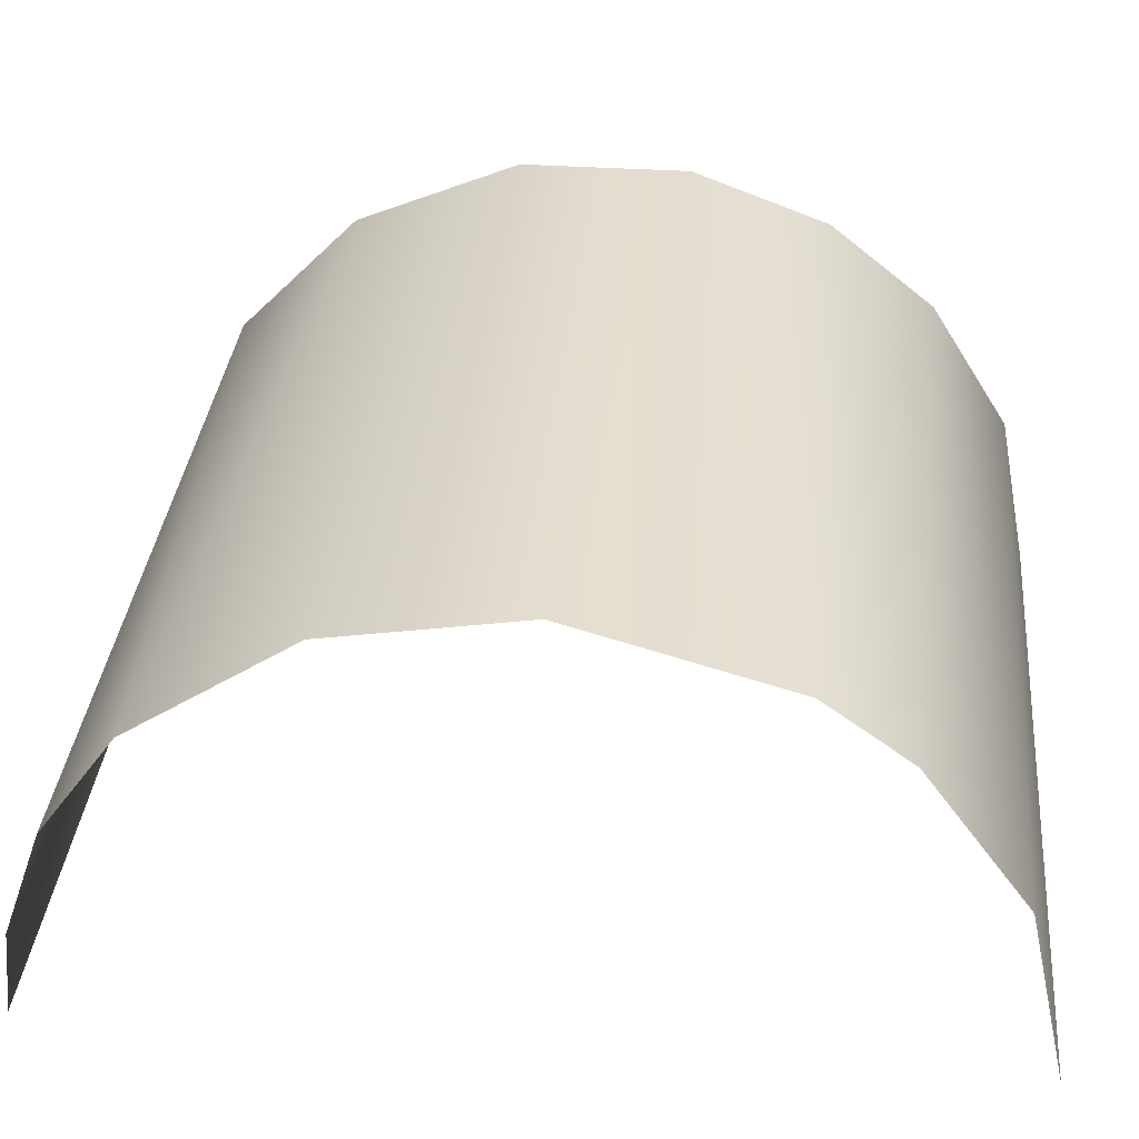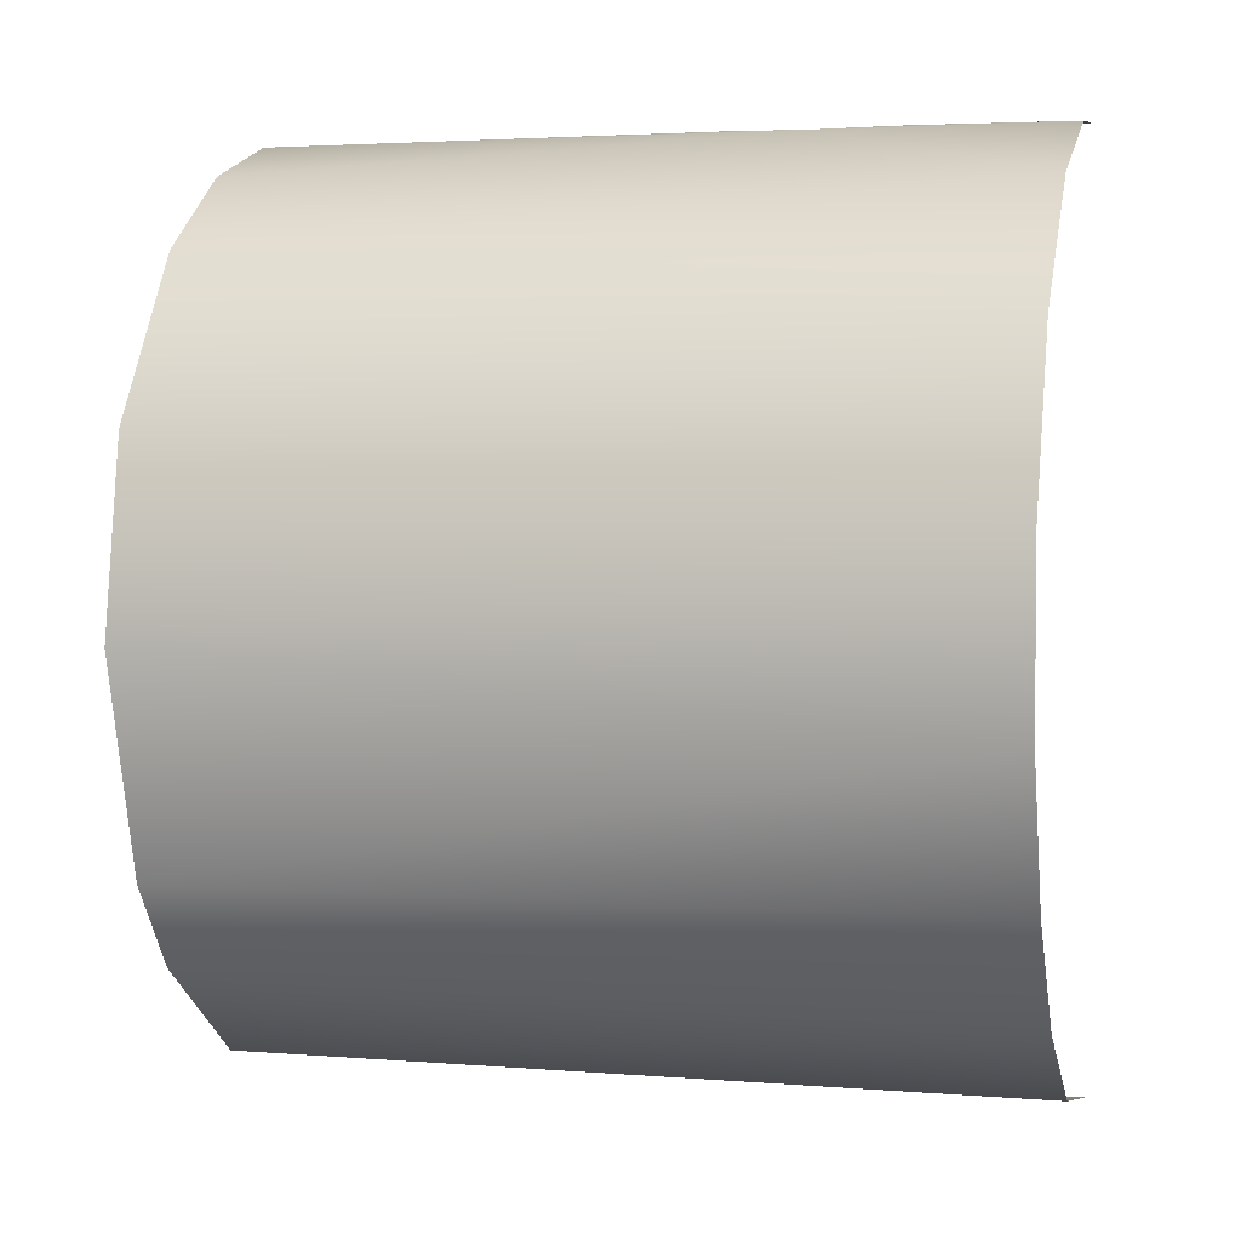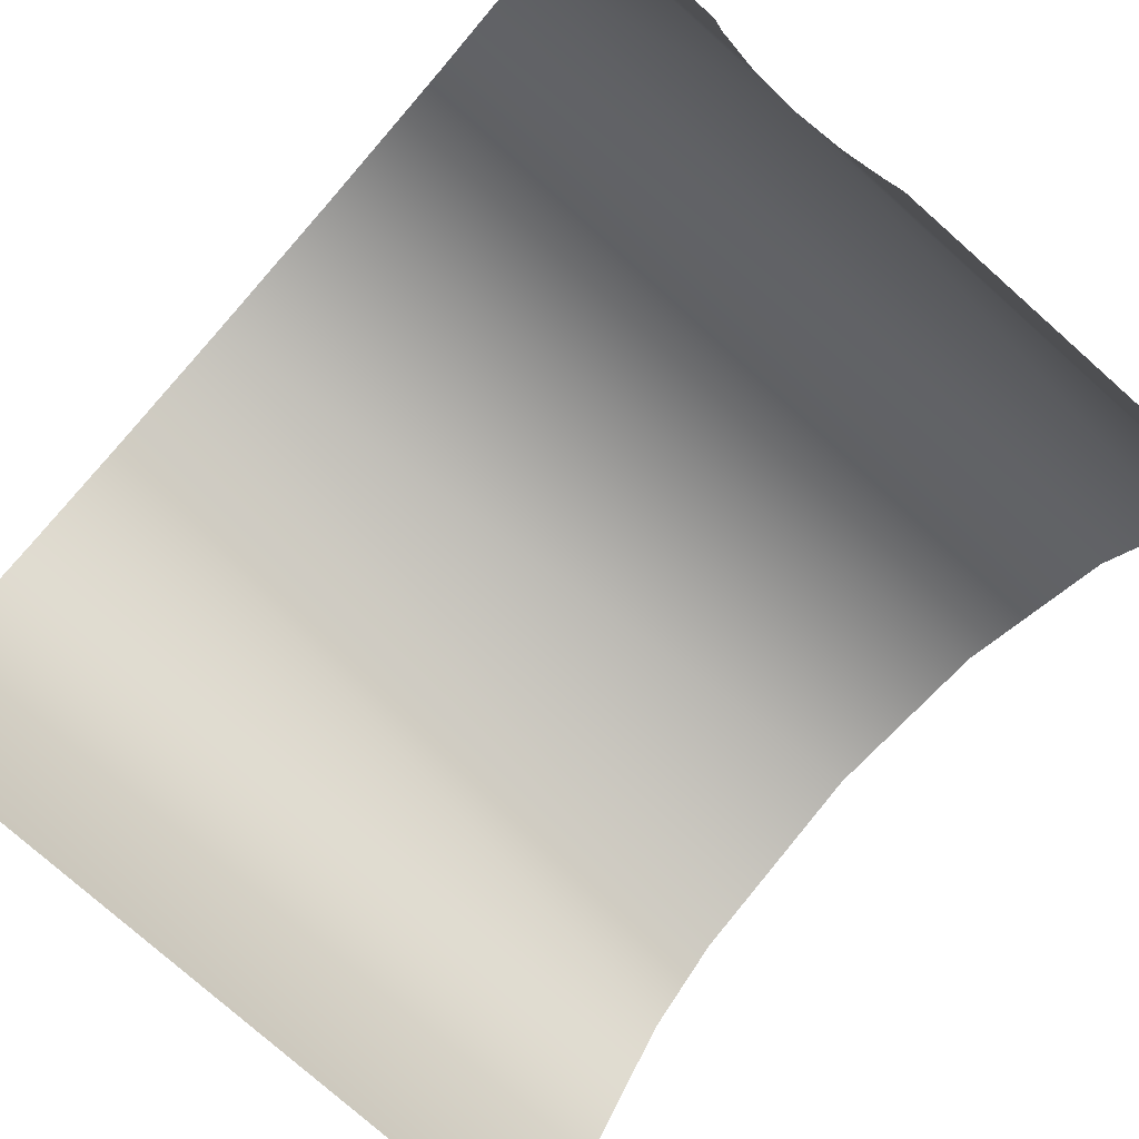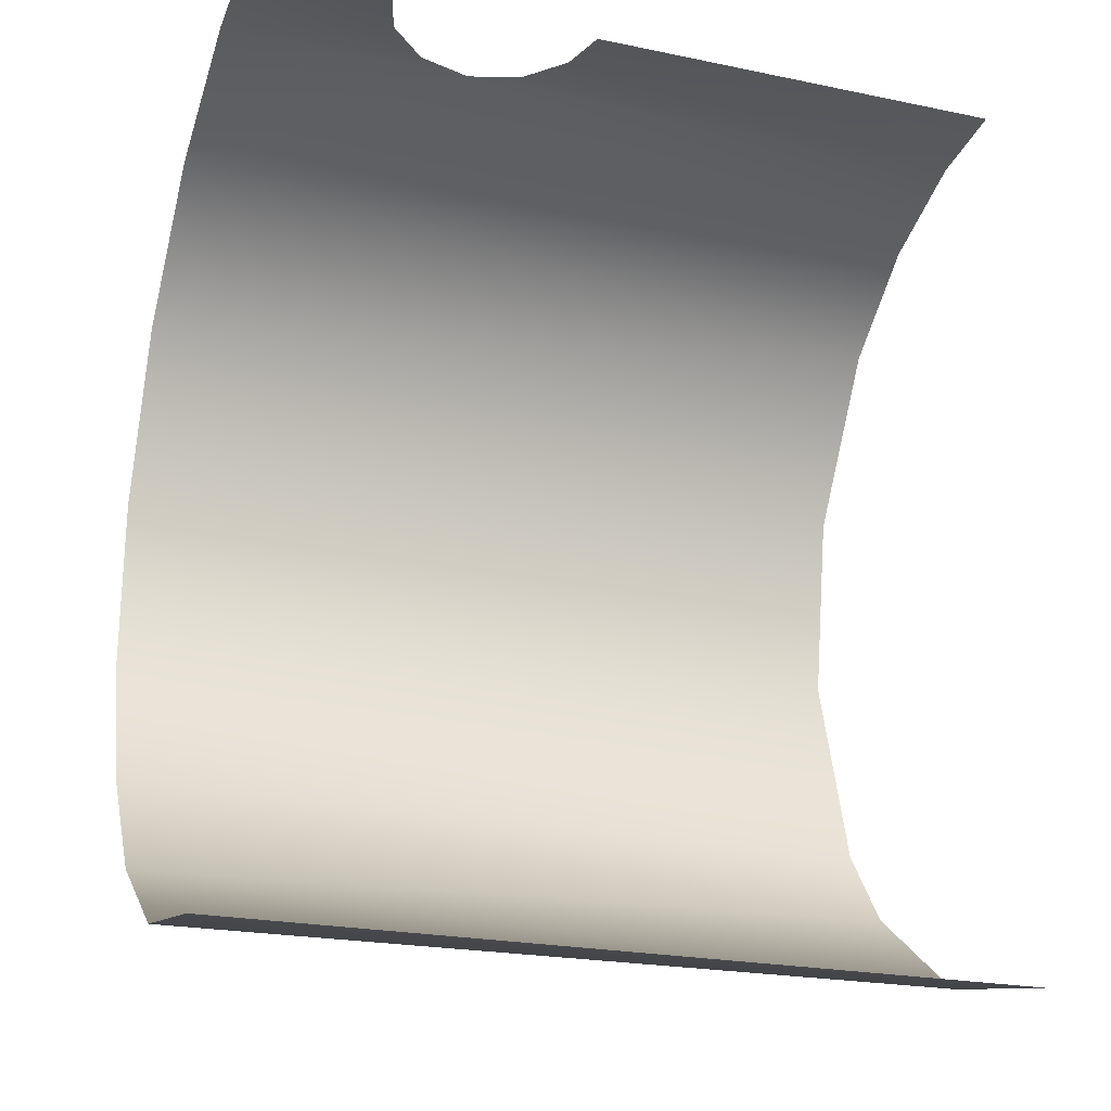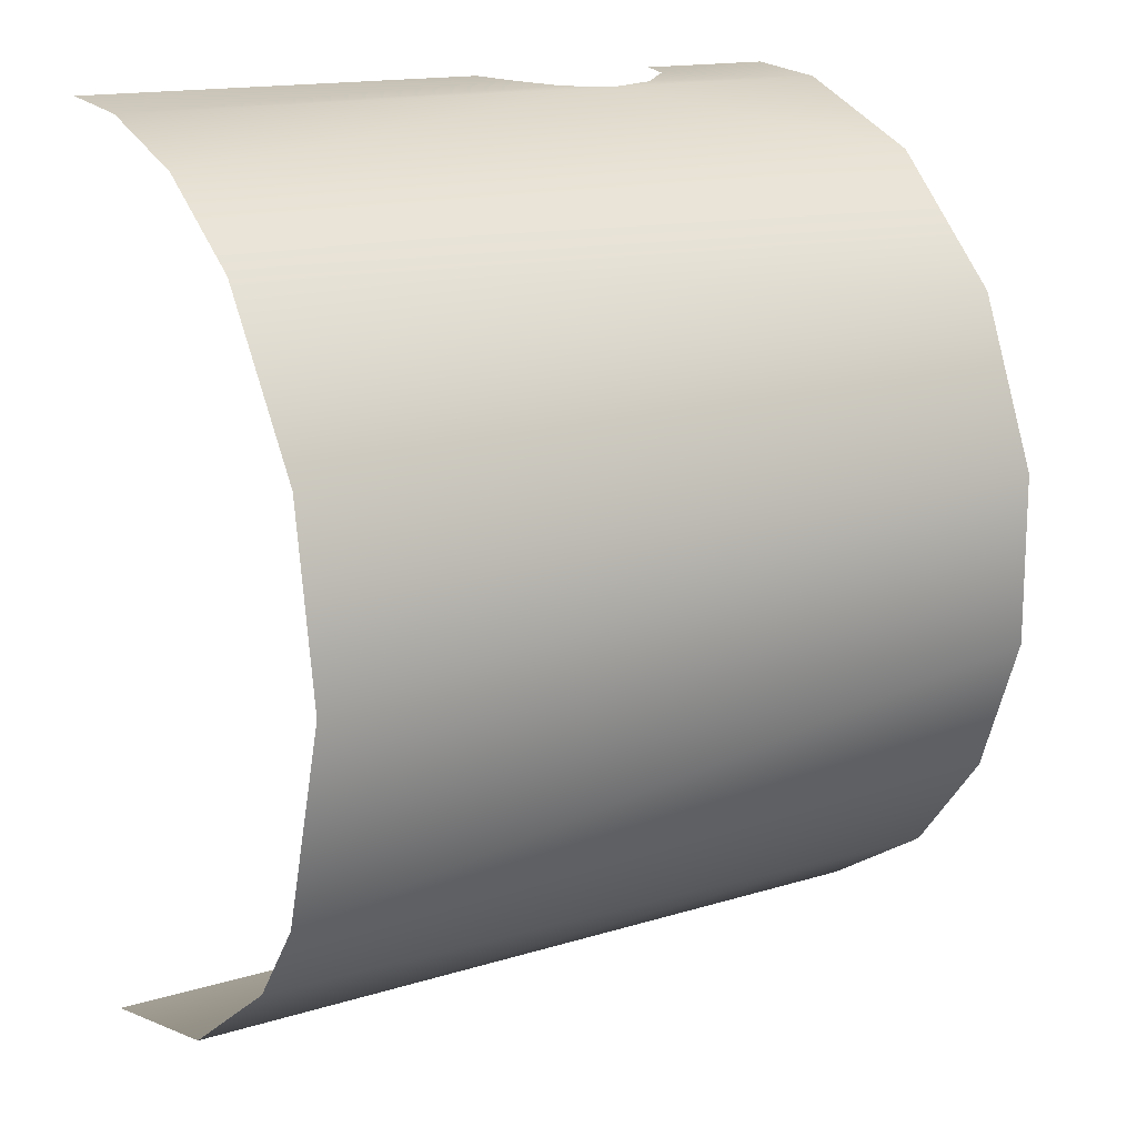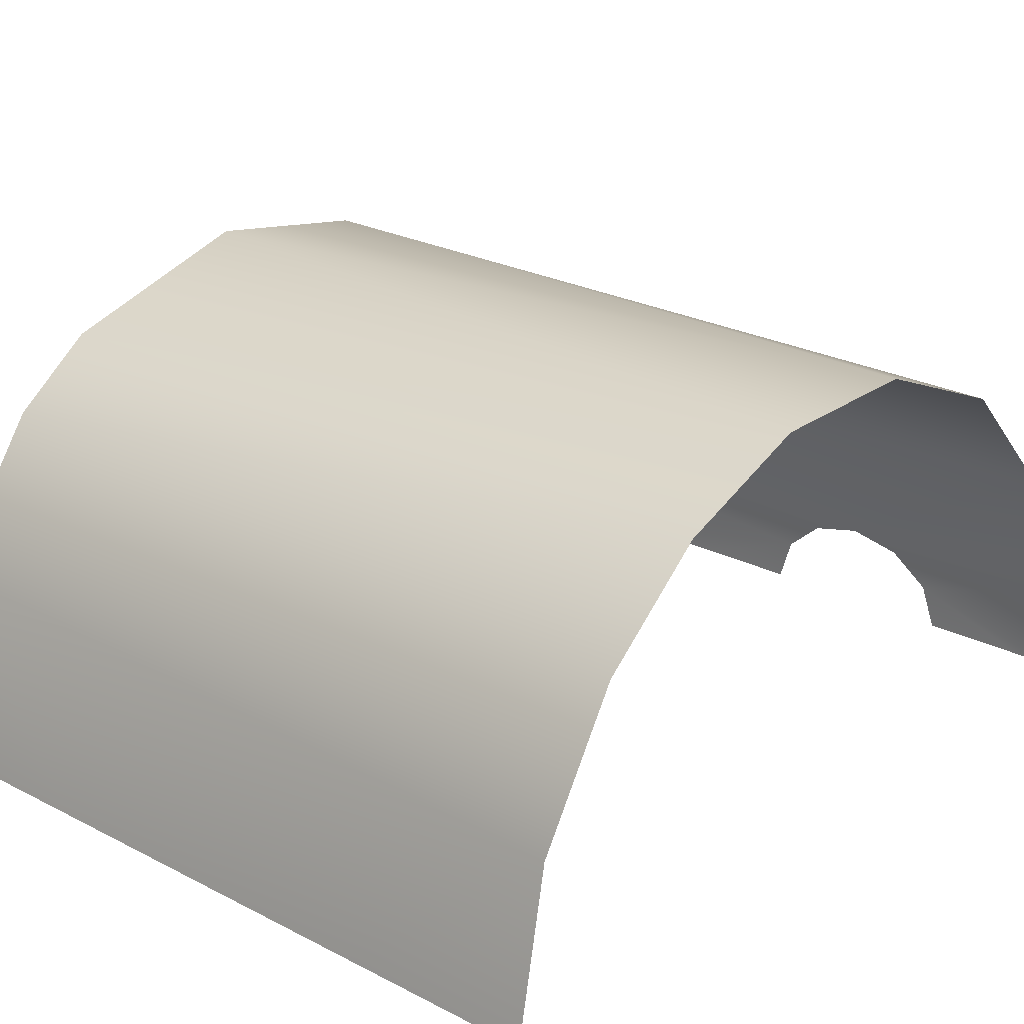
<metadata>
{"format":"obj","ext":"obj","renderer":"f3d","projection":"perspective","resolution":1024,"background":"white","views":[{"elev":34.9,"azim":-84.6,"up":"+Z"},{"elev":2.8,"azim":14.8,"up":"+Y"},{"elev":-78.0,"azim":138.5,"up":"+Z"},{"elev":-22.9,"azim":160.5,"up":"+Y"},{"elev":15.4,"azim":-32.8,"up":"+Y"},{"elev":24.2,"azim":40.2,"up":"+Z"}]}
</metadata>
<code>
o Group5/mesh5/mesh5-geometry#mesh5-geometry
v 0.08696 -0.5582 -0.08633
v 0.1843 -0.5666 -0.08729
v 0.08696 -0.5843 -0.09385
v 0.1843 -0.5452 -0.08734
v 0.1843 -0.5843 -0.09385
v 0.08696 -0.5351 -0.09031
v 0.08696 -0.5947 -0.1016
v 0.1843 -0.5241 -0.09619
v 0.1843 -0.5979 -0.1049
v 0.08696 -0.5151 -0.1038
v 0.08696 -0.6075 -0.1194
v 0.1843 -0.5084 -0.1124
v 0.1843 -0.6085 -0.1218
v 0.08696 -0.5057 -0.1172
v 0.1356 -0.6125 -0.1428
v 0.1532 -0.5007 -0.1314
v 0.16 -0.6125 -0.1428
v 0.1113 -0.6125 -0.1428
v 0.08696 -0.5007 -0.1314
v 0.1843 -0.5007 -0.1314
v 0.1843 -0.6125 -0.1428
v 0.08696 -0.6125 -0.1428
v 0.1467 -0.5004 -0.133
v 0.1597 -0.5004 -0.133
v 0.1419 -0.4998 -0.1372
v 0.1644 -0.4998 -0.1372
v 0.1136 -0.4996 -0.1428
v 0.1843 -0.4996 -0.1428
v 0.1003 -0.4996 -0.1428
v 0.1269 -0.4996 -0.1428
v 0.1798 -0.4996 -0.1428
v 0.08696 -0.4996 -0.1428
v 0.1402 -0.4996 -0.1428
v 0.1752 -0.4996 -0.1428
v 0.1707 -0.4996 -0.1428
v 0.1662 -0.4996 -0.1428
f 1 2 3
f 3 2 1
f 4 2 1
f 1 2 4
f 2 5 3
f 3 5 2
f 6 4 1
f 1 4 6
f 5 7 3
f 3 7 5
f 8 4 6
f 6 4 8
f 5 9 7
f 7 9 5
f 10 8 6
f 6 8 10
f 9 11 7
f 7 11 9
f 8 10 12
f 12 10 8
f 9 13 11
f 11 13 9
f 12 10 14
f 14 10 12
f 13 15 11
f 11 15 13
f 12 14 16
f 16 14 12
f 13 17 15
f 15 17 13
f 15 18 11
f 11 18 15
f 16 14 19
f 19 14 16
f 20 12 16
f 16 12 20
f 21 17 13
f 13 17 21
f 18 22 11
f 11 22 18
f 16 19 23
f 23 19 16
f 20 16 24
f 24 16 20
f 23 19 25
f 25 19 23
f 20 24 26
f 26 24 20
f 25 19 27
f 27 19 25
f 20 26 28
f 28 26 20
f 27 19 29
f 29 19 27
f 25 27 30
f 30 27 25
f 28 26 31
f 31 26 28
f 29 19 32
f 32 19 29
f 25 30 33
f 33 30 25
f 31 26 34
f 34 26 31
f 34 26 35
f 35 26 34
f 35 26 36
f 36 26 35

</code>
